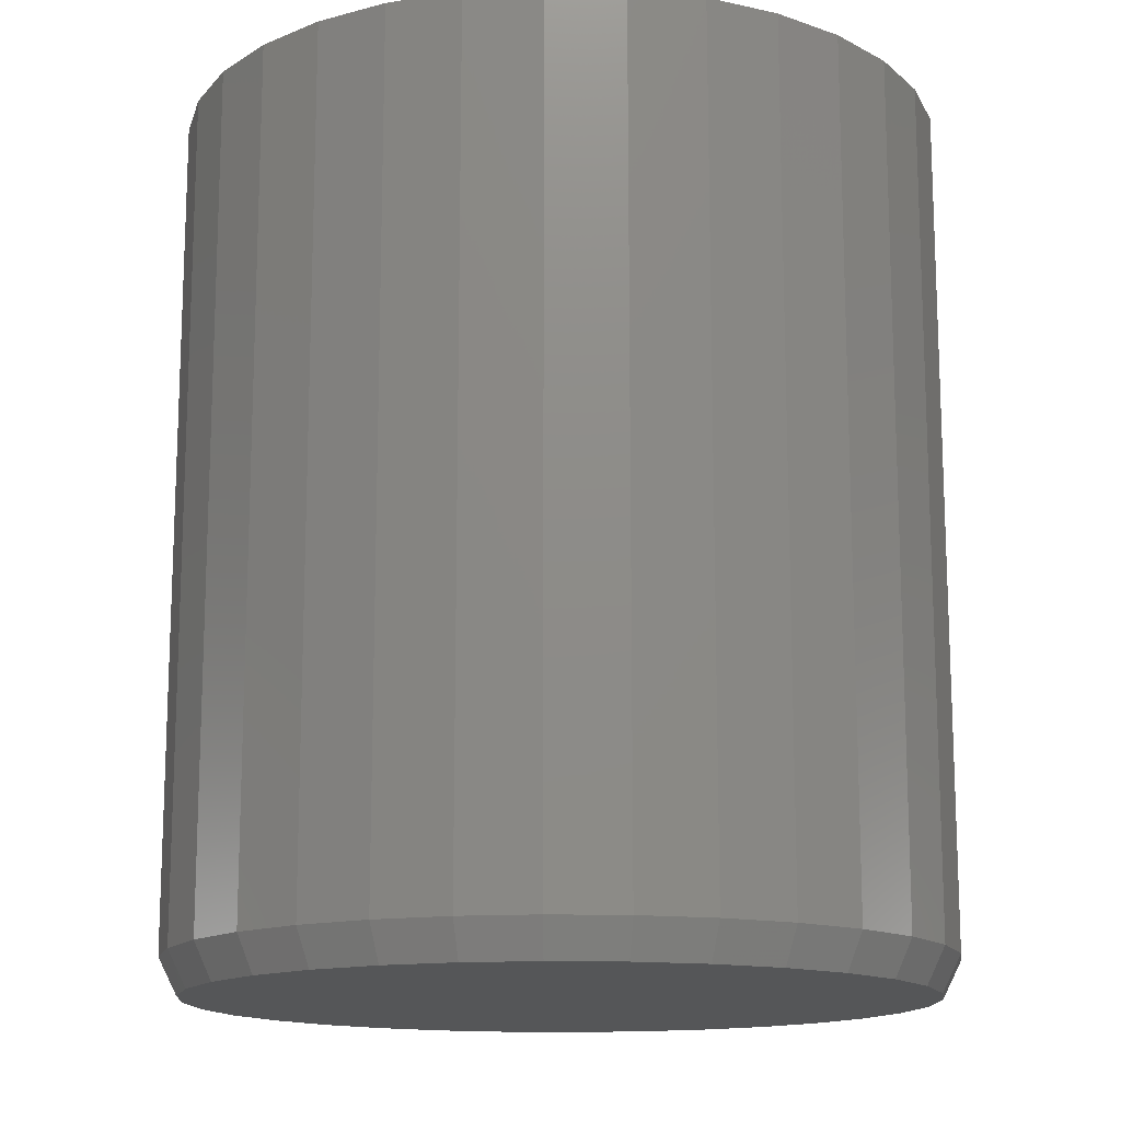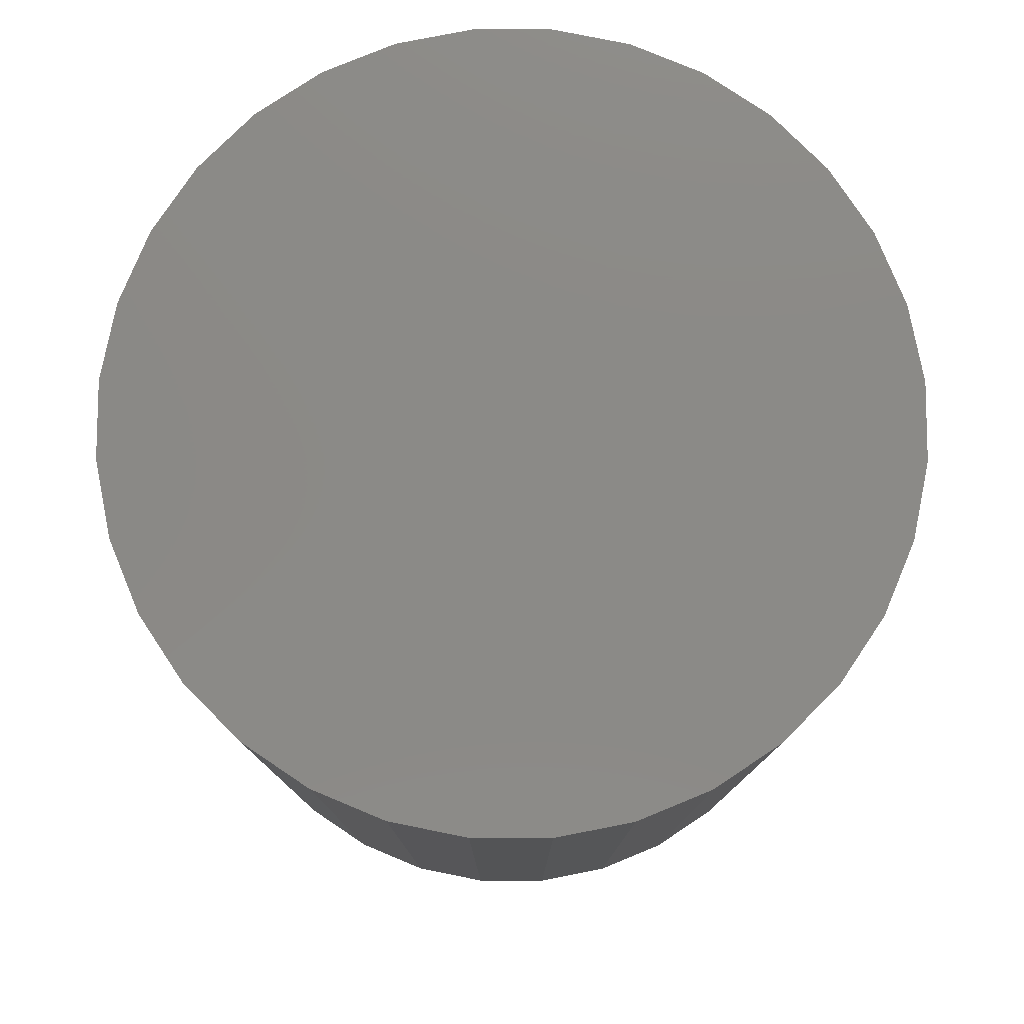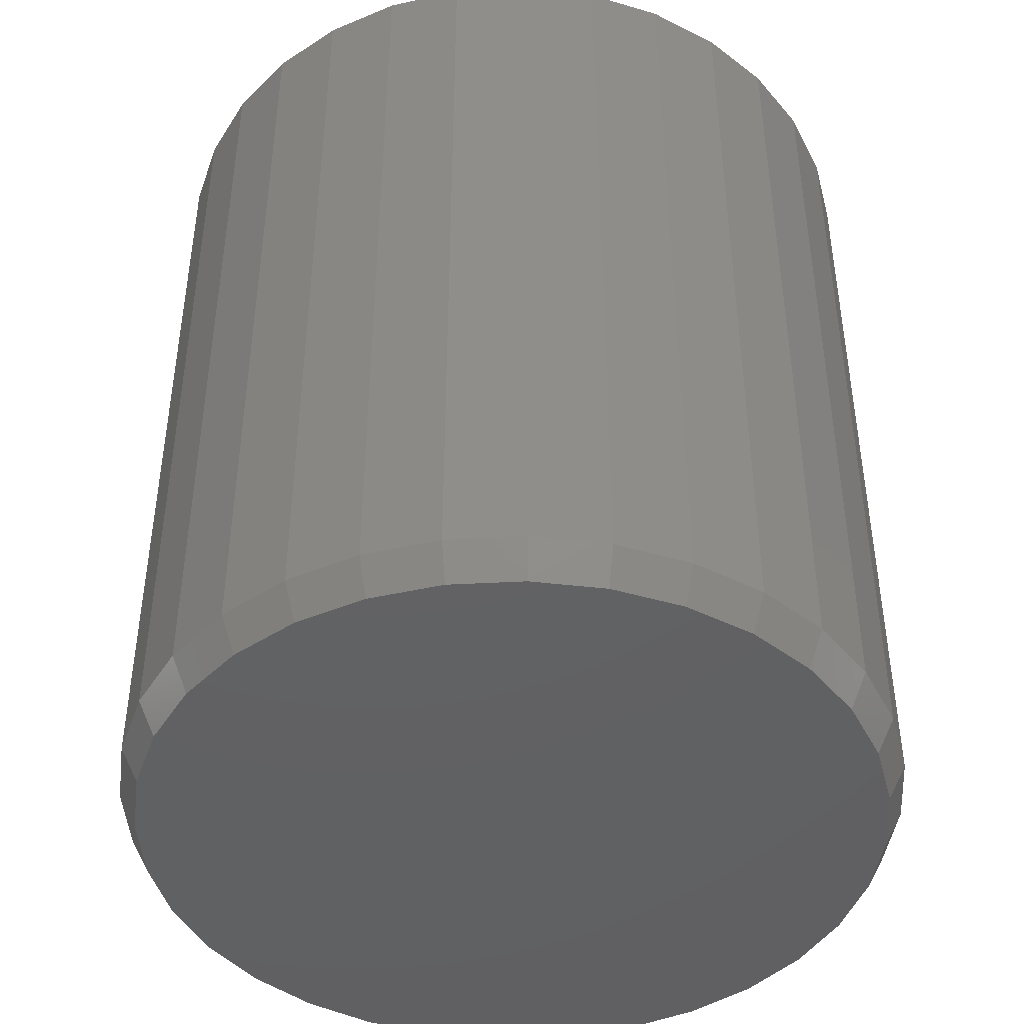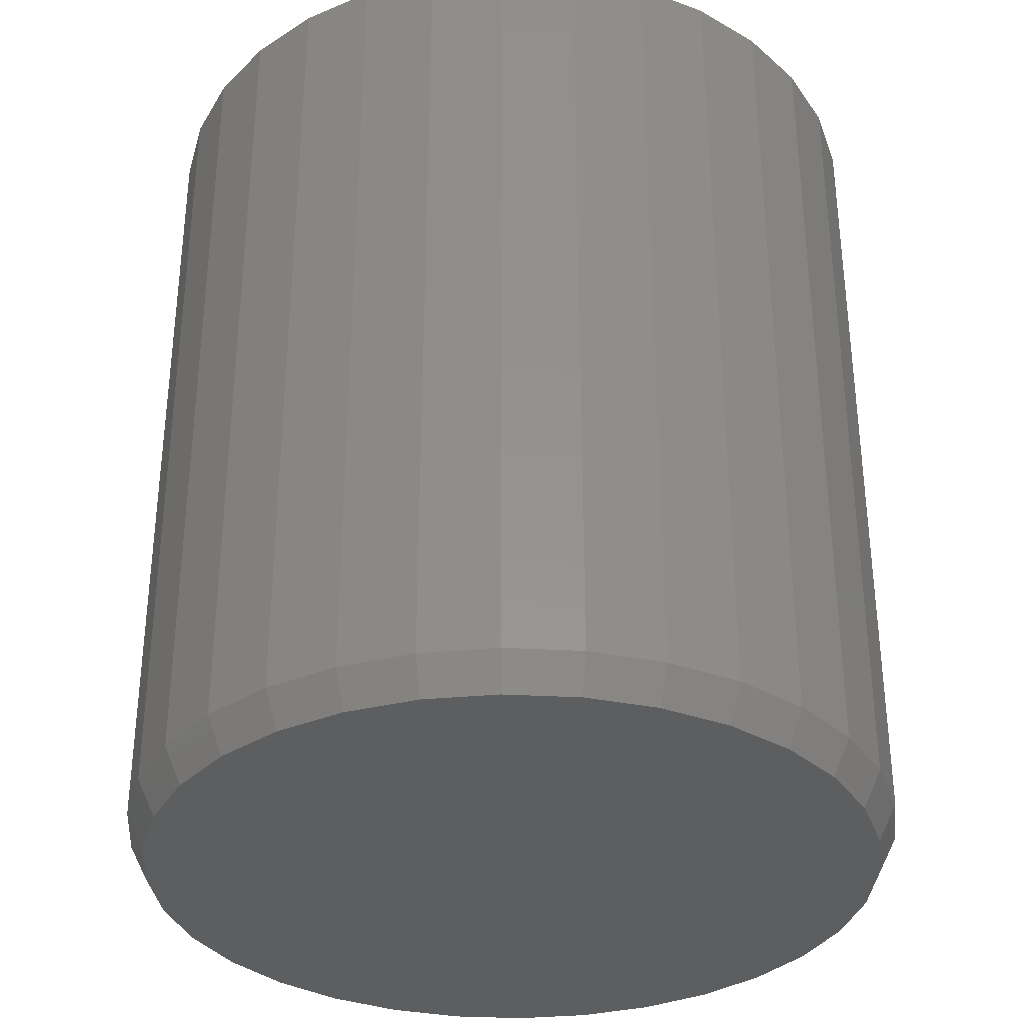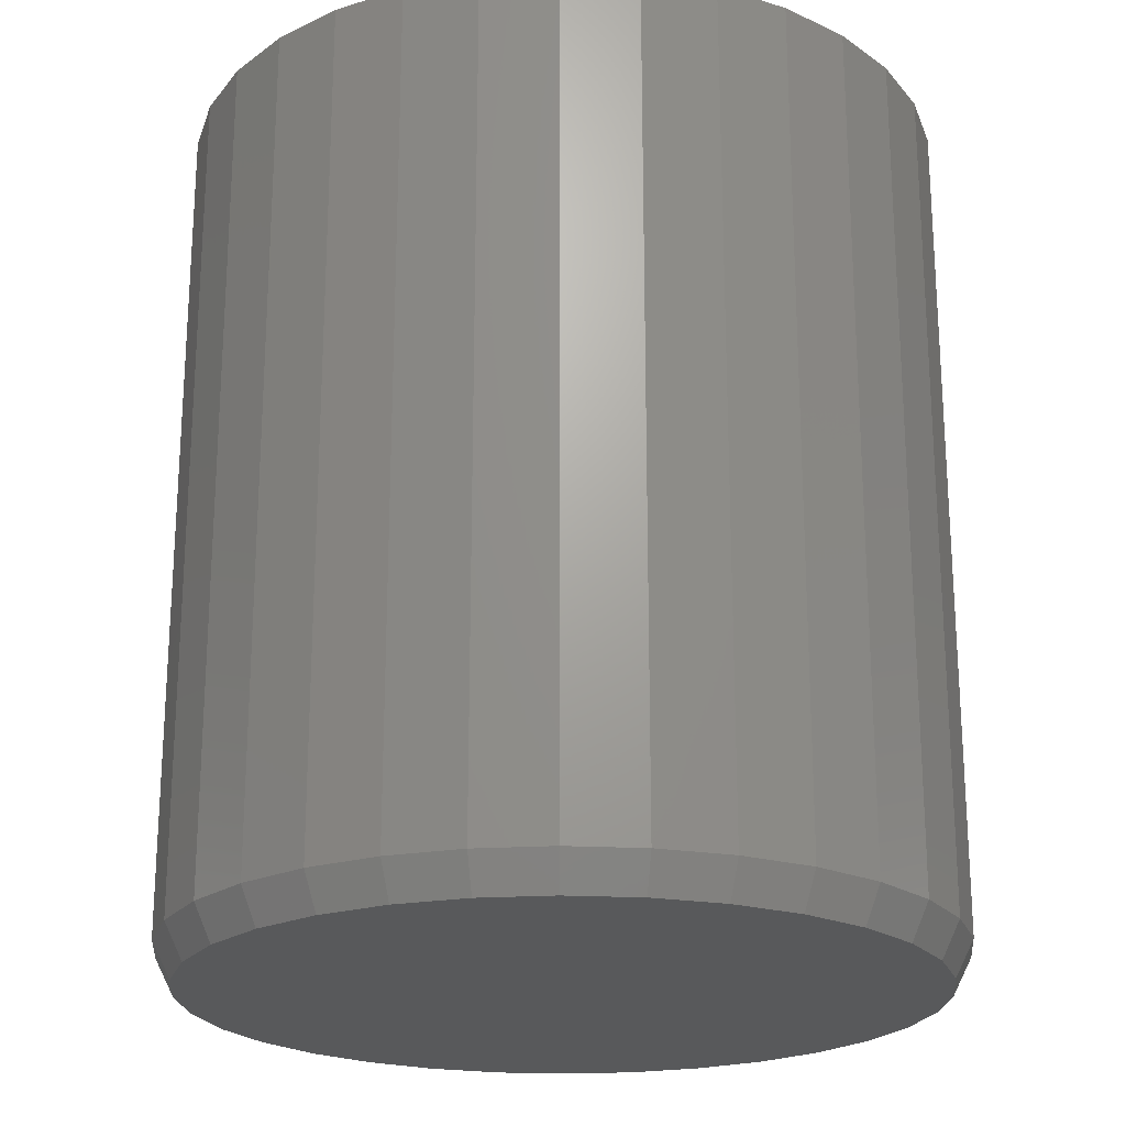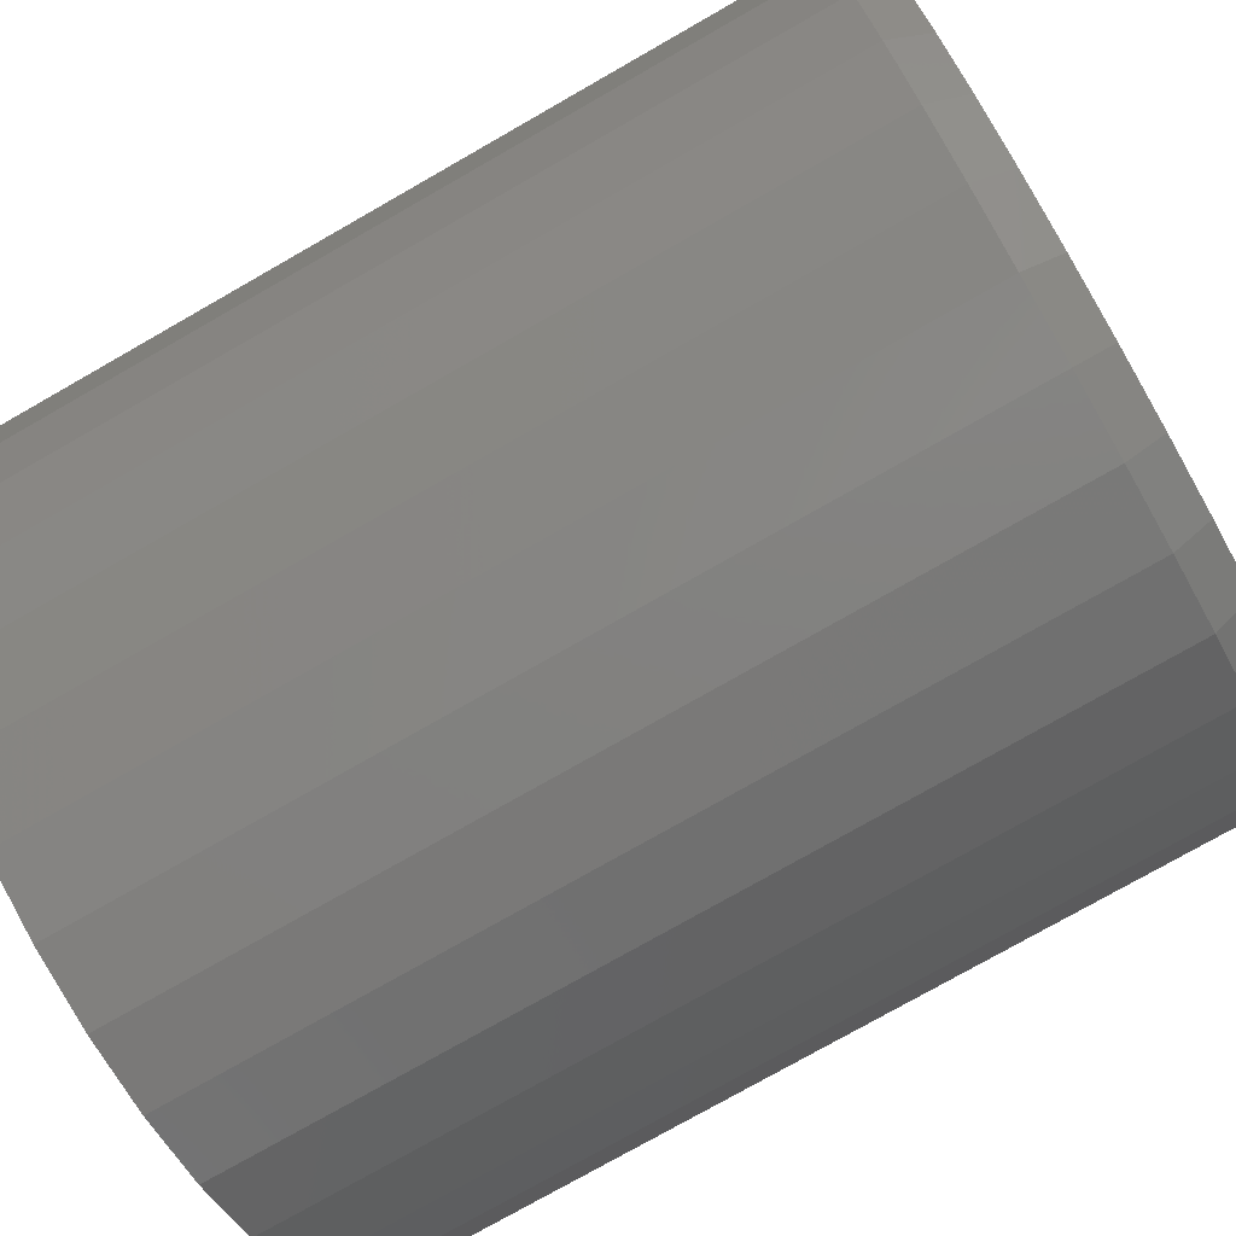
<metadata>
{"format":"stl","ext":"stl","renderer":"f3d","projection":"perspective","resolution":1024,"background":"white","views":[{"elev":-14.5,"azim":24.7,"up":"+Z"},{"elev":78.9,"azim":62.0,"up":"+Z"},{"elev":-44.1,"azim":-92.1,"up":"+Z"},{"elev":-33.9,"azim":-178.5,"up":"+Z"},{"elev":-21.9,"azim":-168.3,"up":"+Z"},{"elev":-76.9,"azim":119.7,"up":"+Y"}]}
</metadata>
<code>
# stl→obj: 96 verts, 188 faces
v 0.00658 0.3133 0
v 0.06771 0.3073 0
v -0.05455 0.3073 0
v 0.006579 -0.3133 0
v -0.05455 -0.3073 0
v 0.06771 -0.3073 0
v -0.1133 -0.2895 0
v 0.1265 -0.2895 0
v -0.1675 -0.2605 0
v 0.1807 -0.2605 0
v -0.215 -0.2216 0
v 0.2281 -0.2216 0
v -0.2539 -0.1741 0
v 0.2671 -0.1741 0
v -0.2829 -0.1199 0
v 0.2961 -0.1199 0
v -0.3007 -0.06113 0
v 0.3139 -0.06113 0
v -0.3067 2.838e-06 0
v 0.3199 -2.413e-18 0
v -0.3007 0.06113 0
v 0.3139 0.06113 0
v -0.2829 0.1199 0
v 0.2961 0.1199 0
v -0.2539 0.1741 0
v 0.2671 0.1741 0
v -0.215 0.2216 0
v 0.2281 0.2216 0
v -0.1675 0.2605 0
v 0.1807 0.2605 0
v -0.1133 0.2895 0
v 0.1265 0.2895 0
v 0.3355 -3.727e-16 0.03125
v 0.3355 0 0.75
v 0.3292 -0.06417 0.03125
v 0.3292 -0.06417 0.75
v 0.3105 -0.1259 0.03125
v 0.3105 -0.1259 0.75
v 0.2801 -0.1828 0.03125
v 0.2801 -0.1828 0.75
v 0.2392 -0.2326 0.03125
v 0.2392 -0.2326 0.75
v 0.1893 -0.2735 0.03125
v 0.1893 -0.2735 0.75
v 0.1325 -0.3039 0.03125
v 0.1325 -0.3039 0.75
v 0.07075 -0.3226 0.03125
v 0.07075 -0.3226 0.75
v 0.006579 -0.3289 0.03125
v 0.006579 -0.3289 0.75
v -0.0576 -0.3226 0.03125
v -0.0576 -0.3226 0.75
v -0.1193 -0.3039 0.03125
v -0.1193 -0.3039 0.75
v -0.1762 -0.2735 0.03125
v -0.1762 -0.2735 0.75
v -0.226 -0.2326 0.03125
v -0.226 -0.2326 0.75
v -0.2669 -0.1828 0.03125
v -0.2669 -0.1828 0.75
v -0.2973 -0.1259 0.03125
v -0.2973 -0.1259 0.75
v -0.316 -0.06417 0.03125
v -0.316 -0.06417 0.75
v -0.3224 1.864e-16 0.03125
v -0.3224 1.864e-16 0.75
v -0.316 0.06417 0.03125
v -0.316 0.06417 0.75
v -0.2973 0.1259 0.03125
v -0.2973 0.1259 0.75
v -0.2669 0.1828 0.03125
v -0.2669 0.1828 0.75
v -0.226 0.2326 0.03125
v -0.226 0.2326 0.75
v -0.1762 0.2735 0.03125
v -0.1762 0.2735 0.75
v -0.1193 0.3039 0.03125
v -0.1193 0.3039 0.75
v -0.0576 0.3226 0.03125
v -0.0576 0.3226 0.75
v 0.006579 0.3289 0.03125
v 0.006579 0.3289 0.75
v 0.07075 0.3226 0.03125
v 0.07075 0.3226 0.75
v 0.1325 0.3039 0.03125
v 0.1325 0.3039 0.75
v 0.1893 0.2735 0.03125
v 0.1893 0.2735 0.75
v 0.2392 0.2326 0.03125
v 0.2392 0.2326 0.75
v 0.2801 0.1828 0.03125
v 0.2801 0.1828 0.75
v 0.3105 0.1259 0.03125
v 0.3105 0.1259 0.75
v 0.3292 0.06417 0.03125
v 0.3292 0.06417 0.75
f 1 2 3
f 4 5 6
f 6 5 7
f 6 7 8
f 8 7 9
f 8 9 10
f 10 9 11
f 10 11 12
f 12 11 13
f 12 13 14
f 14 13 15
f 14 15 16
f 16 15 17
f 16 17 18
f 18 17 19
f 18 19 20
f 20 19 21
f 20 21 22
f 22 21 23
f 22 23 24
f 24 23 25
f 24 25 26
f 26 25 27
f 26 27 28
f 28 27 29
f 28 29 30
f 30 29 31
f 30 31 32
f 32 31 3
f 32 3 2
f 33 34 35
f 35 34 36
f 35 36 37
f 37 36 38
f 37 38 39
f 39 38 40
f 39 40 41
f 41 40 42
f 41 42 43
f 43 42 44
f 43 44 45
f 45 44 46
f 45 46 47
f 47 46 48
f 47 48 49
f 49 48 50
f 49 50 51
f 51 50 52
f 51 52 53
f 53 52 54
f 53 54 55
f 55 54 56
f 55 56 57
f 57 56 58
f 57 58 59
f 59 58 60
f 59 60 61
f 61 60 62
f 61 62 63
f 63 62 64
f 63 64 65
f 65 64 66
f 65 66 67
f 67 66 68
f 67 68 69
f 69 68 70
f 69 70 71
f 71 70 72
f 71 72 73
f 73 72 74
f 73 74 75
f 75 74 76
f 75 76 77
f 77 76 78
f 77 78 79
f 79 78 80
f 79 80 81
f 81 80 82
f 81 82 83
f 83 82 84
f 83 84 85
f 85 84 86
f 85 86 87
f 87 86 88
f 87 88 89
f 89 88 90
f 89 90 91
f 91 90 92
f 91 92 93
f 93 92 94
f 93 94 95
f 95 94 96
f 95 96 33
f 33 96 34
f 20 33 18
f 18 33 35
f 18 35 16
f 16 35 37
f 16 37 14
f 14 37 39
f 14 39 12
f 12 39 41
f 12 41 10
f 10 41 43
f 10 43 8
f 8 43 45
f 8 45 6
f 6 45 47
f 6 47 4
f 4 47 49
f 4 49 5
f 5 49 51
f 5 51 7
f 7 51 53
f 7 53 9
f 9 53 55
f 9 55 11
f 11 55 57
f 11 57 13
f 13 57 59
f 13 59 15
f 15 59 61
f 15 61 17
f 17 61 63
f 17 63 19
f 19 63 65
f 19 65 21
f 21 65 67
f 21 67 23
f 23 67 69
f 23 69 25
f 25 69 71
f 25 71 27
f 27 71 73
f 27 73 29
f 29 73 75
f 29 75 31
f 31 75 77
f 31 77 3
f 3 77 79
f 3 79 1
f 1 79 81
f 1 81 2
f 2 81 83
f 2 83 32
f 32 83 85
f 32 85 30
f 30 85 87
f 30 87 28
f 28 87 89
f 28 89 26
f 26 89 91
f 26 91 24
f 24 91 93
f 24 93 22
f 22 93 95
f 22 95 20
f 20 95 33
f 80 84 82
f 84 80 86
f 86 80 78
f 86 78 88
f 88 78 76
f 88 76 90
f 90 76 74
f 90 74 92
f 92 74 72
f 92 72 94
f 94 72 70
f 94 70 96
f 96 70 68
f 96 68 34
f 34 68 66
f 34 66 36
f 36 66 64
f 36 64 38
f 38 64 62
f 38 62 40
f 40 62 60
f 40 60 42
f 42 60 58
f 42 58 44
f 44 58 56
f 44 56 46
f 46 56 54
f 46 54 48
f 48 54 52
f 48 52 50

</code>
